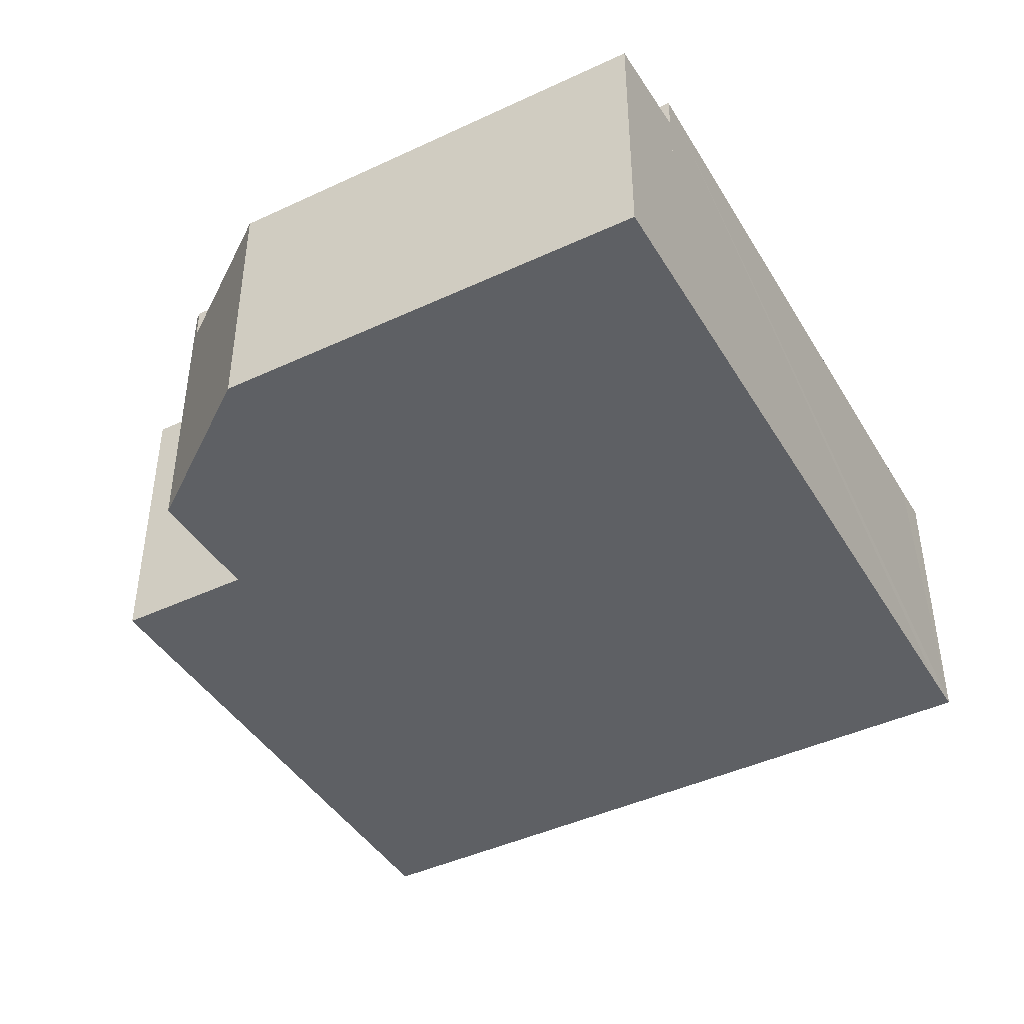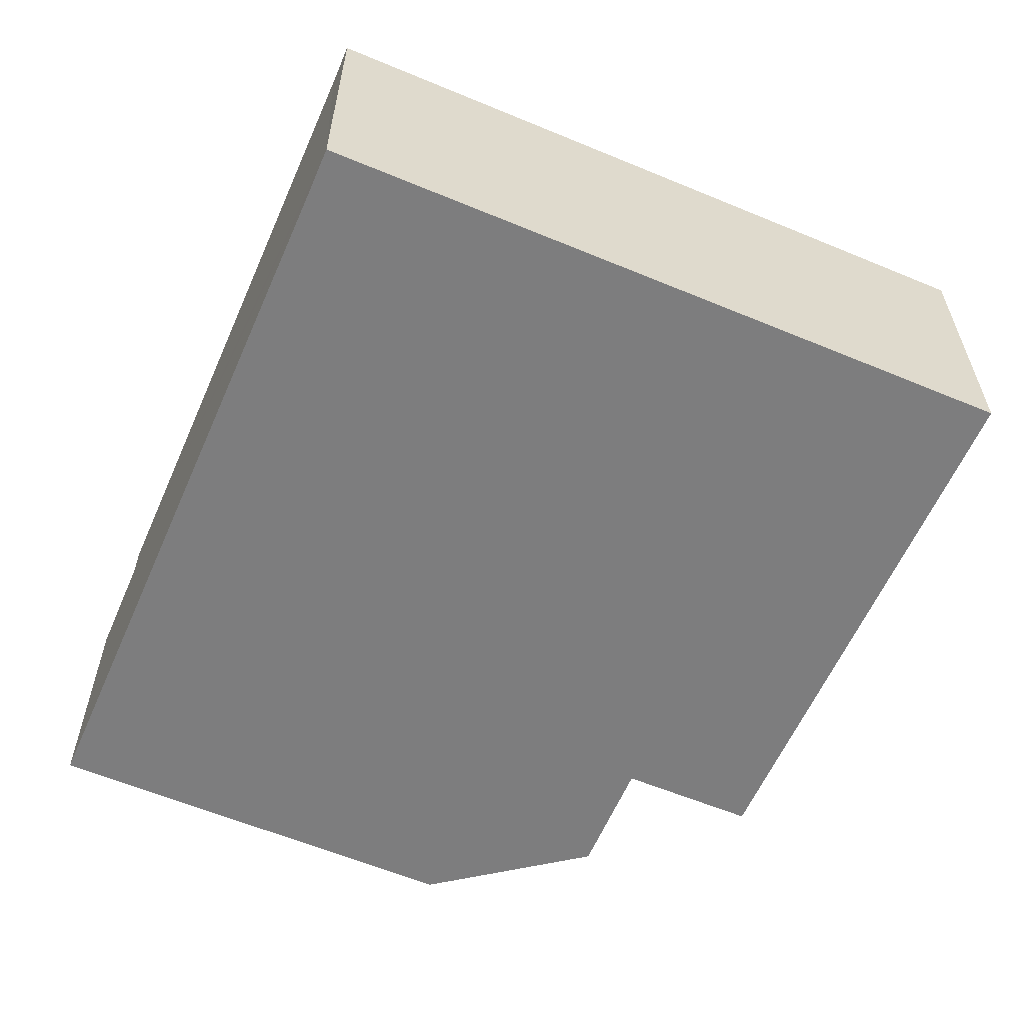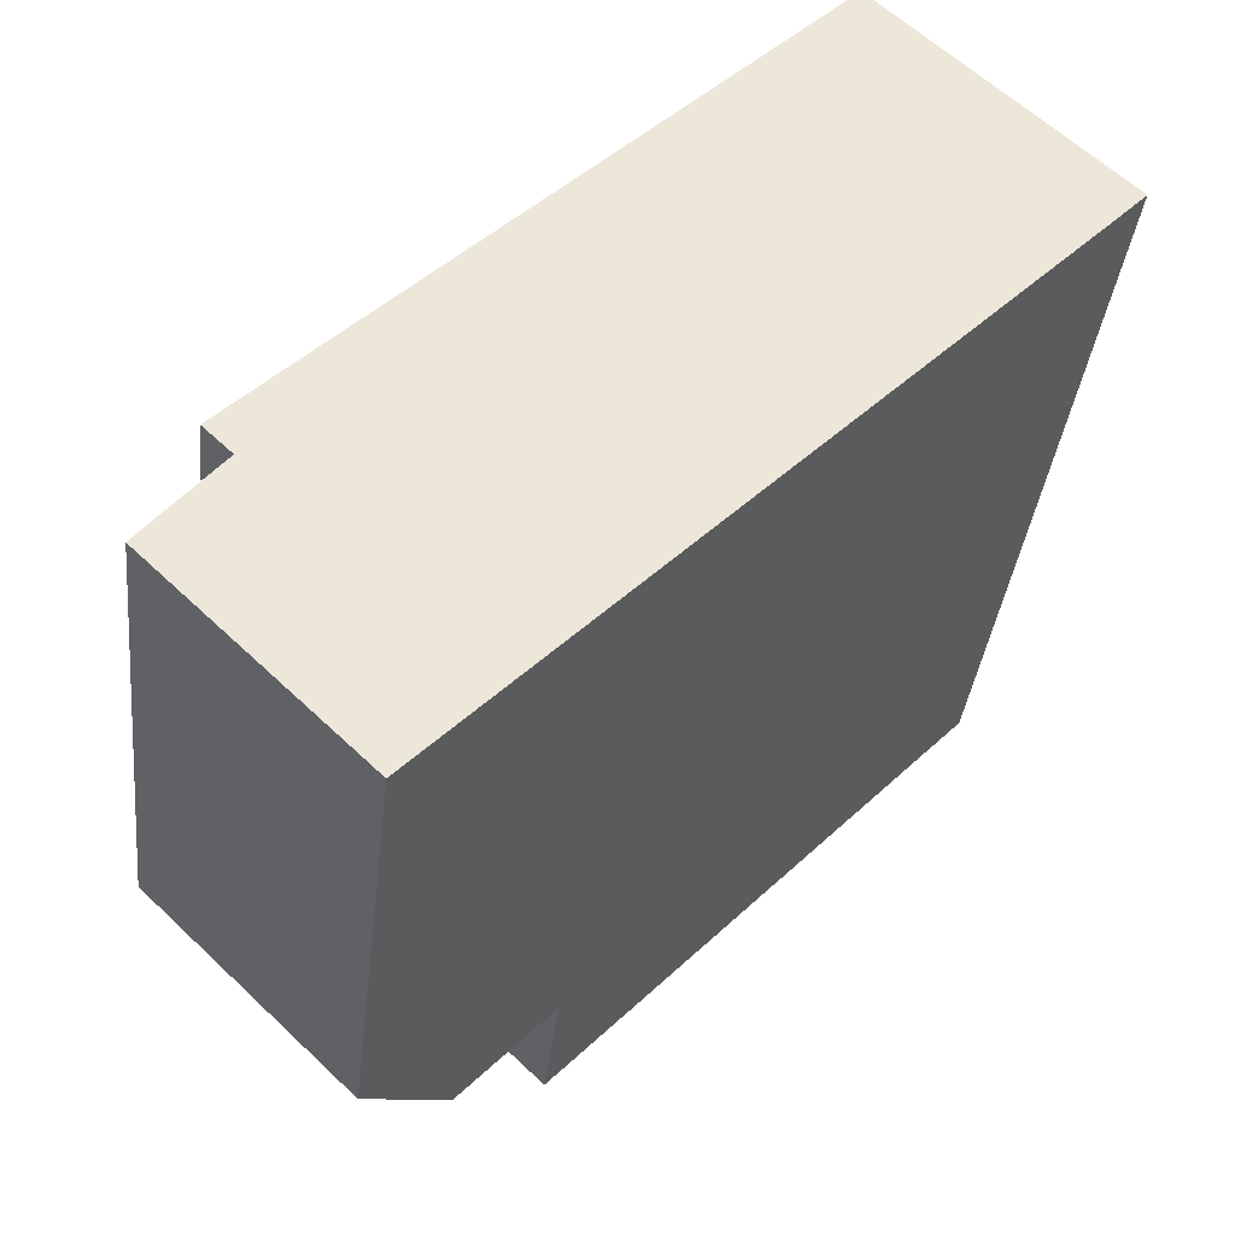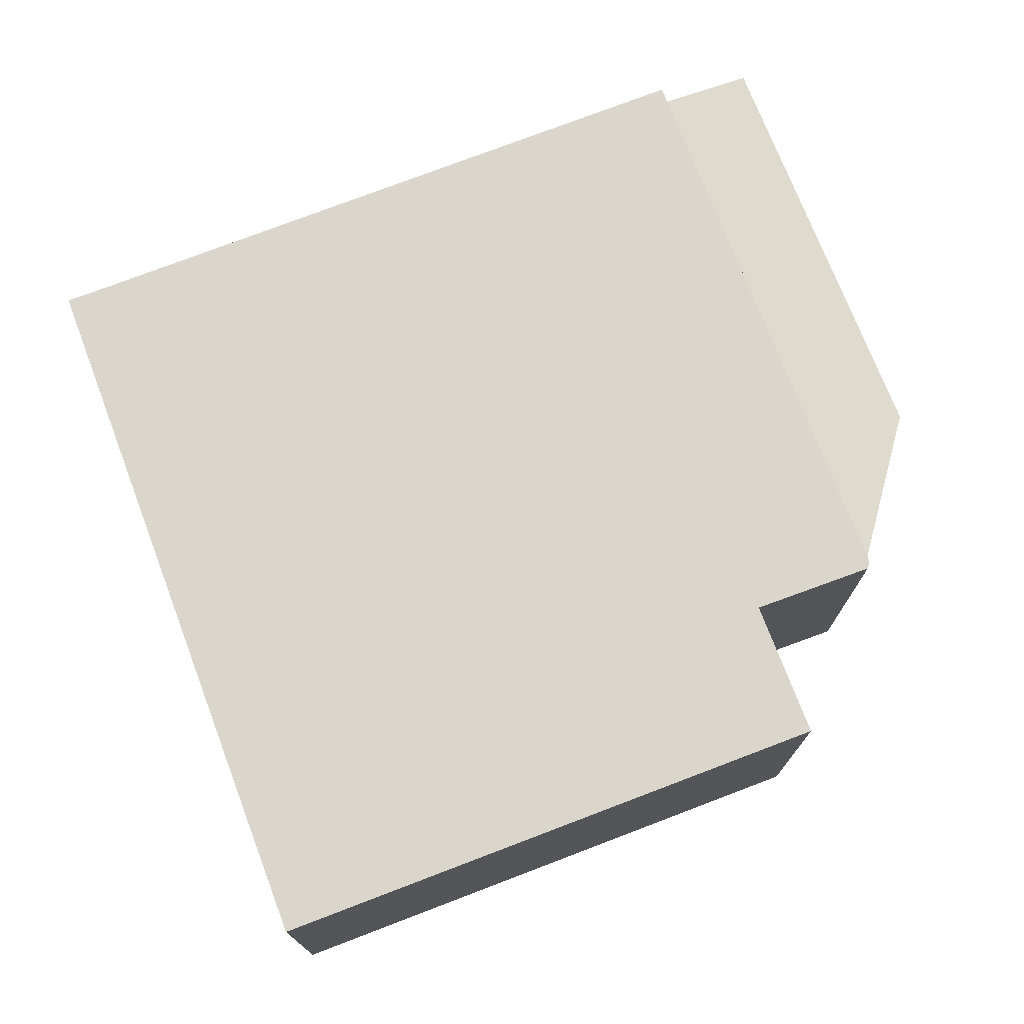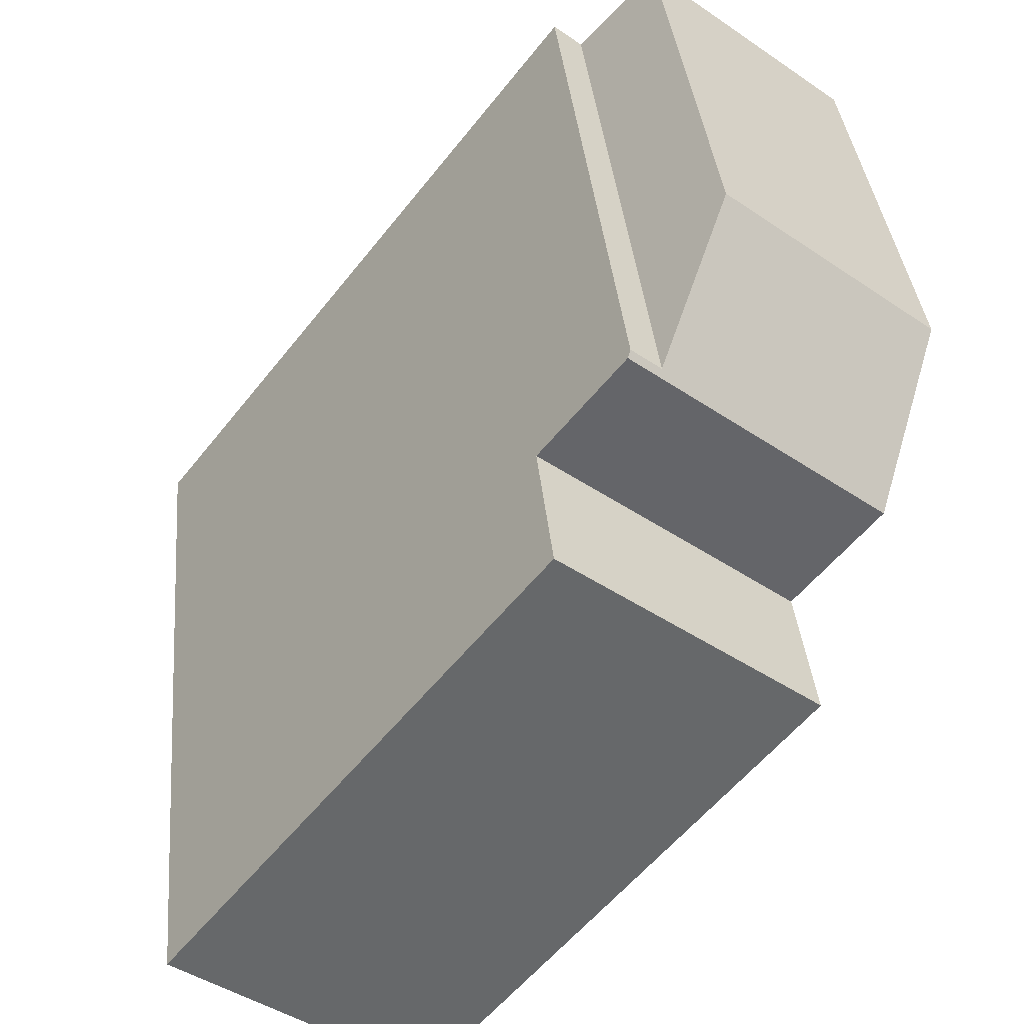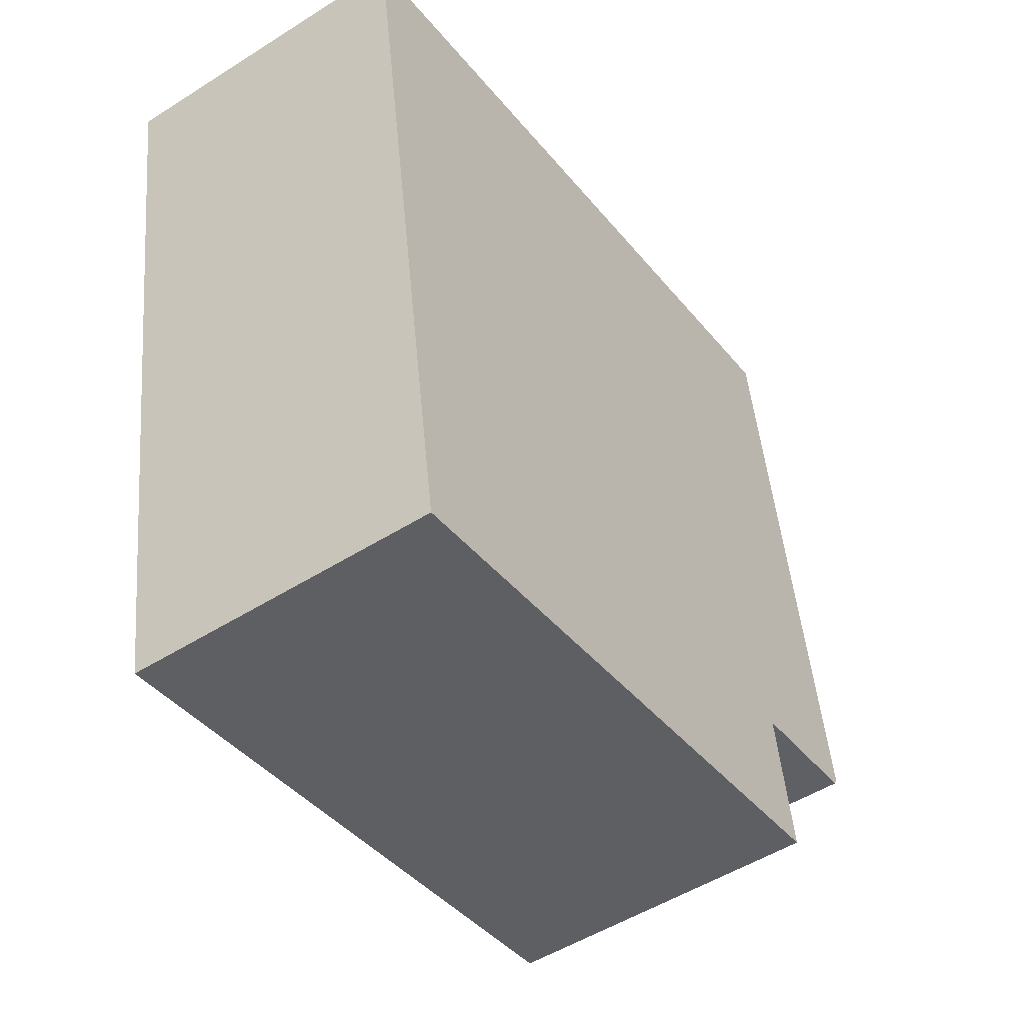
<metadata>
{"format":"obj","ext":"obj","renderer":"f3d","projection":"perspective","resolution":1024,"background":"white","views":[{"elev":-43.1,"azim":-51.9,"up":"+Y"},{"elev":-59.1,"azim":75.6,"up":"+Y"},{"elev":60.0,"azim":-45.7,"up":"+Z"},{"elev":73.9,"azim":168.0,"up":"+Y"},{"elev":-44.9,"azim":-128.2,"up":"+Z"},{"elev":-50.5,"azim":124.8,"up":"+Z"}]}
</metadata>
<code>
v  1.682 5.925 -3.229
v  4.203 5.925 -3.722
v  1.758 5.925 -3.374
v  3.467 5.925 8.35
v  5.485 5.925 -6.744
v  3.776 5.925 -6.477
v  15.07 5.925 -8.239
v  16.47 5.925 6.218
v  15.45 5.925 -5.783
v  17.28 5.925 6.096
v  17.28 -3.733e-16 6.096
v  15.45 3.541e-16 -5.783
v  15.07 5.045e-16 -8.239
v  5.485 4.13e-16 -6.744
v  3.776 3.966e-16 -6.477
v  4.203 2.279e-16 -3.722
v  1.758 2.066e-16 -3.374
v  1.682 1.977e-16 -3.229
v  3.467 -5.113e-16 8.35
v  16.47 -3.807e-16 6.218
v  0 5.025 3.077e-16
v  3.467 5.23 8.35
v  1.682 5.234 -3.229
v  1.407 5.029 8.688
v  2.236 5.11 8.552
v  1.407 -5.32e-16 8.688
v  2.236 -5.237e-16 8.552
v  0 0 0
g defaultobject
f 1 2 3
f 2 1 4
f 2 5 6
f 5 2 7
f 7 2 4
f 7 4 8
f 7 8 9
f 9 8 10
f 11 9 10
f 9 11 12
f 9 12 7
f 7 12 13
f 13 5 7
f 5 13 14
f 5 14 6
f 6 14 15
f 16 3 2
f 3 16 17
f 15 2 6
f 2 15 16
f 18 4 1
f 4 18 19
f 17 1 3
f 1 17 18
f 8 11 10
f 11 8 4
f 11 4 20
f 20 4 19
f 18 20 19
f 20 18 17
f 20 17 16
f 20 16 15
f 20 15 14
f 20 14 13
f 20 13 11
f 11 13 12
f 21 22 23
f 22 21 24
f 22 24 25
f 26 25 24
f 25 26 22
f 22 26 19
f 19 26 27
f 22 18 23
f 18 22 19
f 21 26 24
f 26 21 28
f 18 21 23
f 21 18 28
f 28 27 26
f 27 28 19
f 19 28 18

</code>
